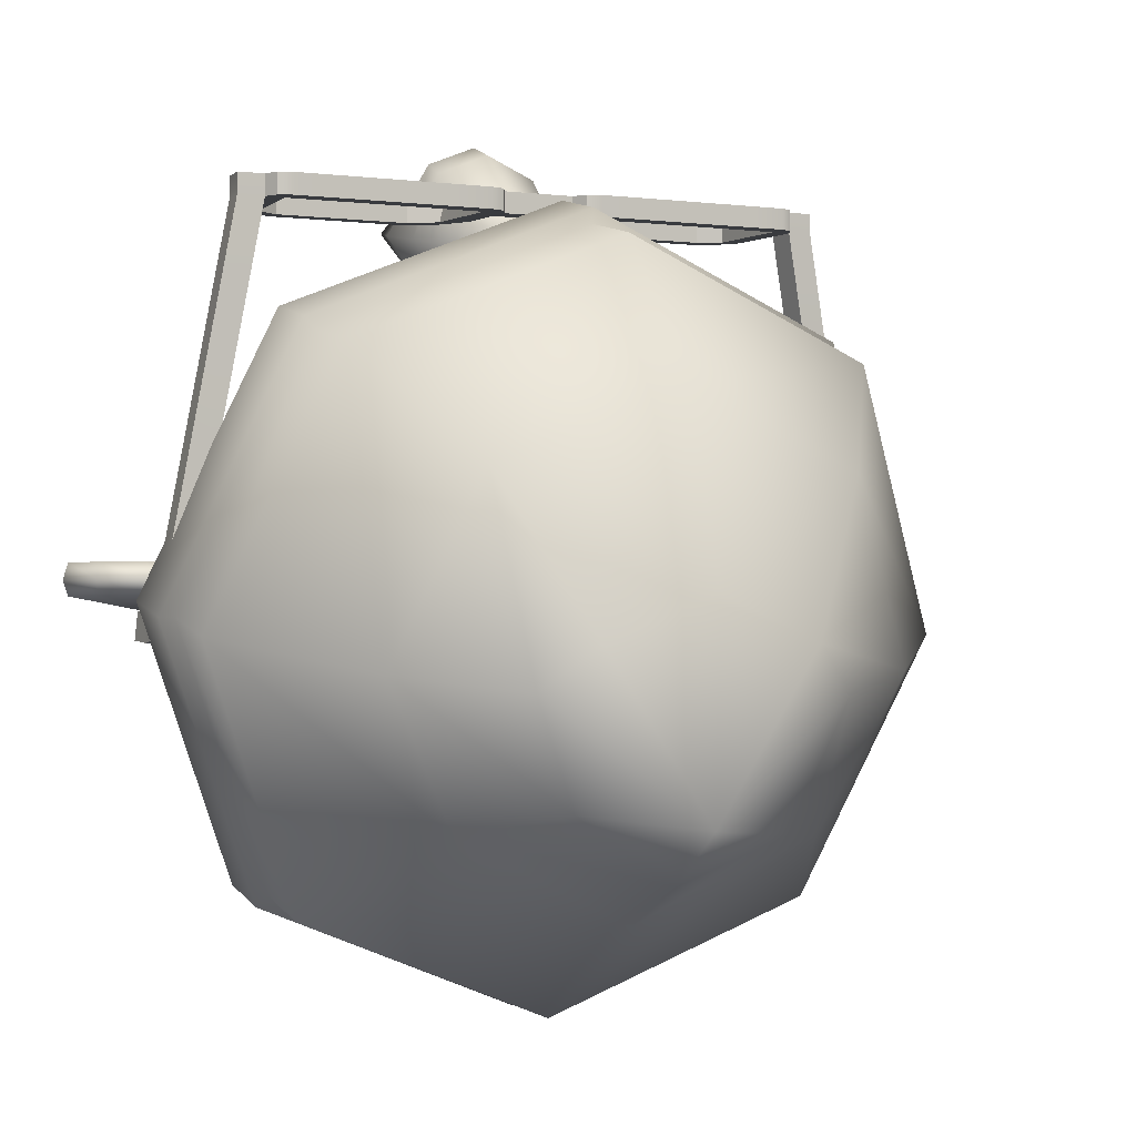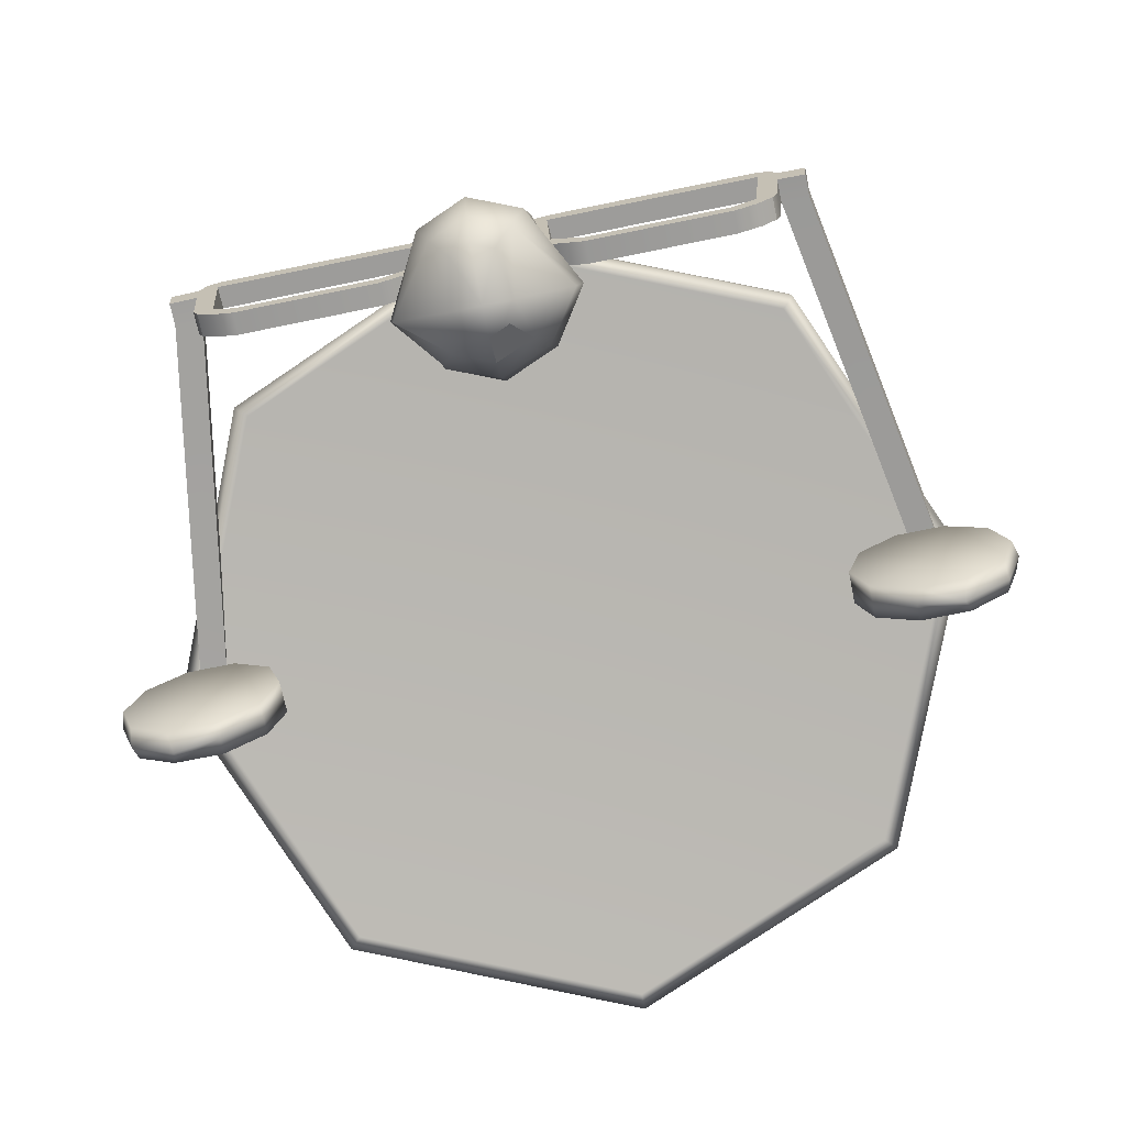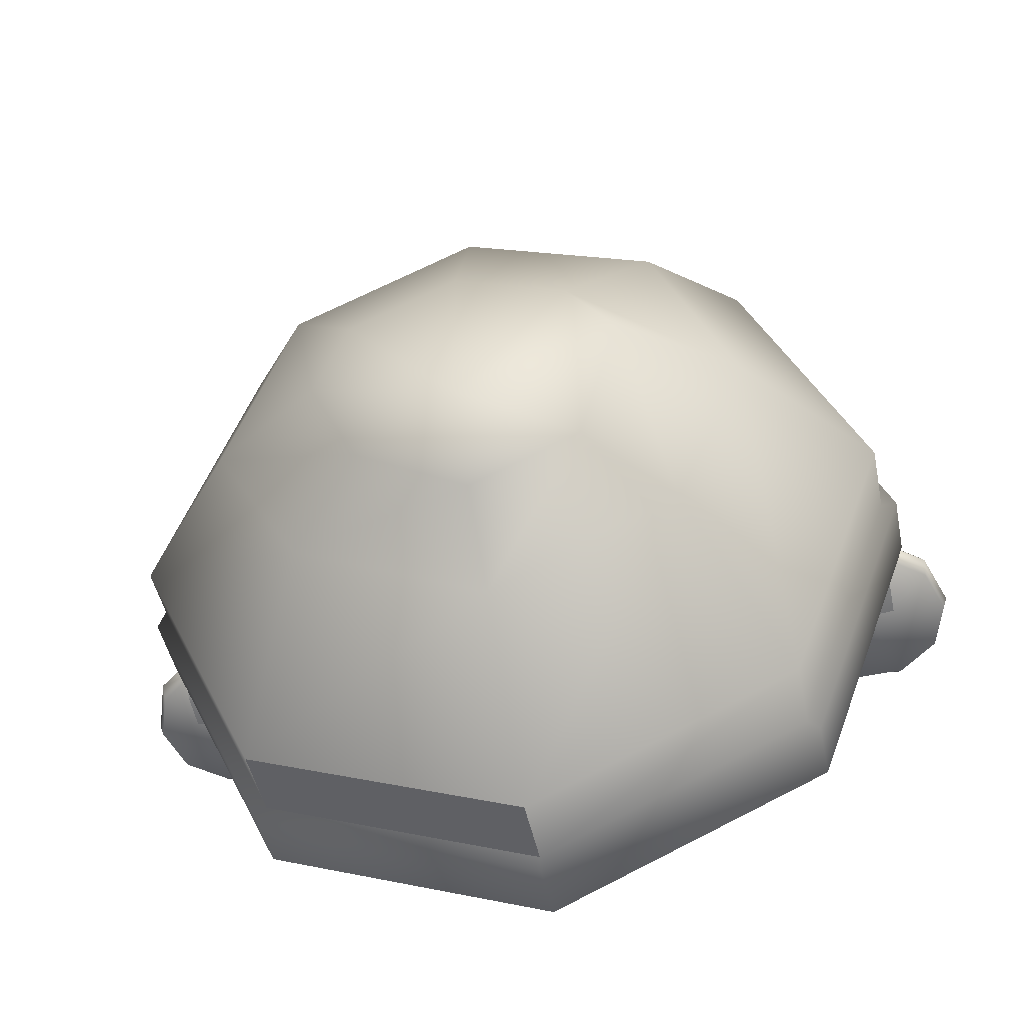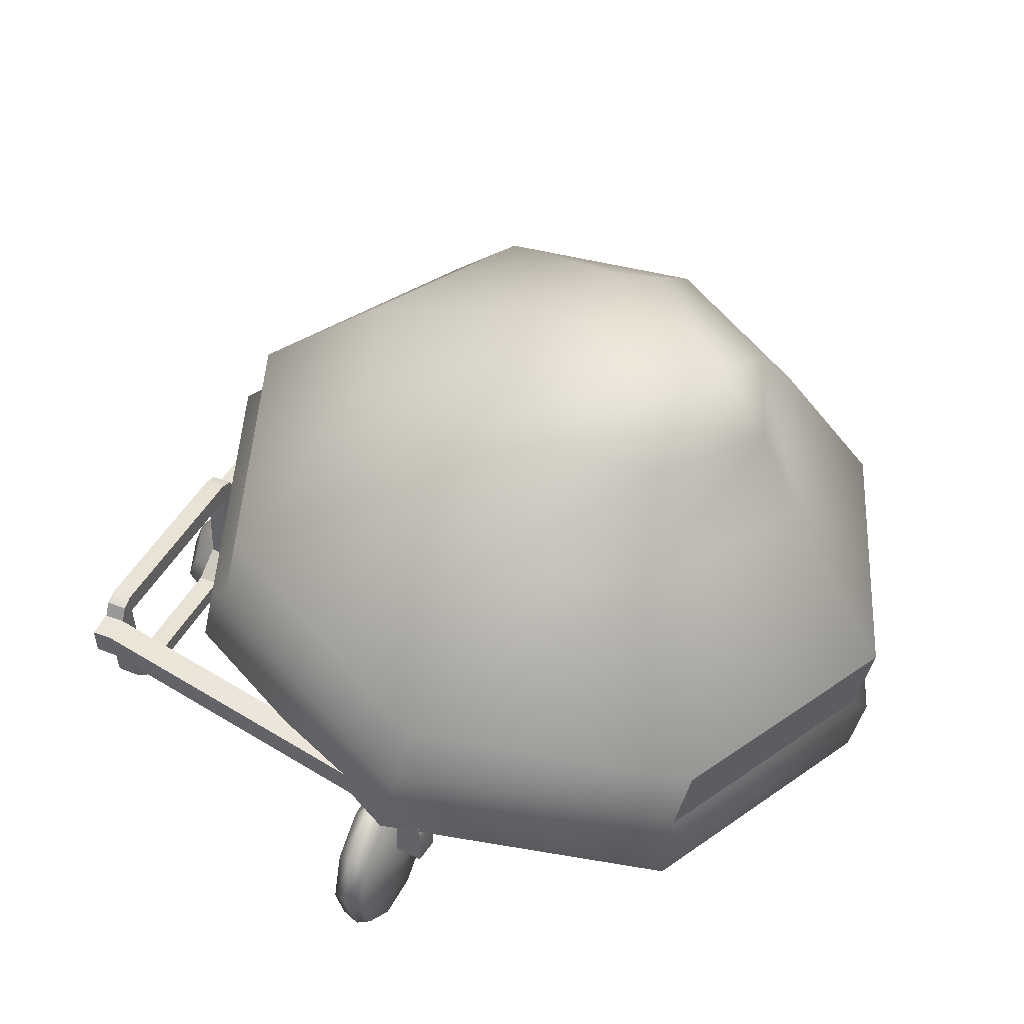
<metadata>
{"format":"obj","ext":"obj","renderer":"f3d","projection":"perspective","resolution":1024,"background":"white","views":[{"elev":-1.0,"azim":153.8,"up":"+Z"},{"elev":-70.0,"azim":11.7,"up":"+Y"},{"elev":-57.6,"azim":-168.6,"up":"+Z"},{"elev":42.3,"azim":115.0,"up":"+Y"}]}
</metadata>
<code>
g default
v 0.2072 7.503 3.068
v 0.02613 7.489 2.994
v -0.1549 7.503 3.068
v -0.2299 7.54 3.245
v -0.1549 7.623 3.656
v 0.02613 7.638 3.729
v 0.2072 7.623 3.656
v 0.2822 7.54 3.245
v 0.3607 7.651 2.881
v 0.02613 7.624 2.745
v -0.3084 7.651 2.881
v -0.7186 7.718 3.209
v -0.3084 7.832 3.77
v 0.02613 7.859 3.906
v 0.3607 7.832 3.77
v 0.7709 7.718 3.209
v 0.4633 7.898 2.726
v 0.02613 7.862 2.549
v -0.411 7.898 2.726
v -0.7691 7.985 3.155
v -0.411 8.119 3.816
v 0.02613 8.155 3.993
v 0.4633 8.119 3.816
v 0.8214 7.985 3.155
v 0.4993 8.205 2.627
v 0.02613 8.166 2.435
v -0.447 8.205 2.627
v -0.643 8.3 3.091
v -0.447 8.421 3.687
v 0.02613 8.46 3.879
v 0.4993 8.421 3.687
v 0.6953 8.3 3.091
v 0.4633 8.527 2.598
v 0.02613 8.491 2.421
v -0.411 8.527 2.598
v -0.5921 8.614 3.027
v -0.411 8.701 3.455
v 0.02613 8.737 3.633
v 0.4633 8.701 3.455
v 0.6443 8.614 3.027
v 0.3607 8.815 2.645
v 0.02613 8.787 2.509
v -0.3084 8.815 2.645
v -0.447 8.881 2.973
v -0.3084 8.948 3.3
v 0.02613 8.976 3.436
v 0.3607 8.948 3.3
v 0.4993 8.881 2.973
v 0.2072 9.024 2.759
v 0.02613 9.009 2.685
v -0.1549 9.024 2.759
v -0.2299 9.06 2.936
v -0.1549 9.096 3.114
v 0.02613 9.111 3.187
v 0.2072 9.096 3.114
v 0.2822 9.06 2.936
v 0.02613 7.477 3.258
v 0.02613 9.122 2.924
g Jacob_Nose
f 1 2 10 9
f 2 3 11 10
f 3 4 12 11
f 13 12 4 5
f 14 13 5 6
f 15 14 6 7
f 15 7 8 16
f 8 1 9 16
f 9 10 18 17
f 10 11 19 18
f 11 12 20 19
f 12 13 21 20
f 13 14 22 21
f 14 15 23 22
f 15 16 24 23
f 16 9 17 24
f 17 18 26 25
f 18 19 27 26
f 19 20 28 27
f 20 21 29 28
f 21 22 30 29
f 22 23 31 30
f 23 24 32 31
f 24 17 25 32
f 25 26 34 33
f 26 27 35 34
f 27 28 36 35
f 28 29 37 36
f 29 30 38 37
f 30 31 39 38
f 31 32 40 39
f 32 25 33 40
f 33 34 42 41
f 34 35 43 42
f 35 36 44 43
f 36 37 45 44
f 37 38 46 45
f 38 39 47 46
f 39 40 48 47
f 40 33 41 48
f 41 42 50 49
f 42 43 51 50
f 43 44 52 51
f 44 45 53 52
f 45 46 54 53
f 46 47 55 54
f 47 48 56 55
f 48 41 49 56
f 57 2 1 8
f 3 2 57 4
f 5 4 57 6
f 7 6 57 8
f 49 50 58
f 50 51 58
f 51 52 58
f 52 53 58
f 53 54 58
f 54 55 58
f 55 56 58
f 56 49 58
g default
v 2.407 8.622 -2.532
v 0 8.399 -3.503
v -2.407 8.622 -2.532
v -3.404 9.16 -0.1859
v -2.407 9.698 2.16
v 0 9.921 3.132
v 2.407 9.698 2.16
v 3.404 9.16 -0.1859
v 2.407 9.893 -2.823
v 0 9.67 -3.795
v -2.407 9.893 -2.823
v -3.404 10.43 -0.4773
v -2.407 10.97 1.868
v 0 11.19 2.84
v 2.407 10.97 1.868
v 3.404 10.43 -0.4773
v 0 9.323 -0.2234
v 1.665 11.4 -2.042
v 0 11.21 -2.86
v -1.665 11.38 -2.152
v -2.354 11.69 -0.767
v -1.665 12.07 0.8558
v 0 12.22 1.528
v 1.665 12.07 0.8558
v 2.354 11.69 -0.767
v 0.9617 12.13 -1.855
v 0 12.01 -2.456
v 0 12.65 -1.975
v -0.9617 12.1 -2.068
v -1.36 12.43 -0.9363
v -0.9617 12.63 -0.5242
v 0 12.72 -0.1359
v 0.9617 12.63 -0.5242
v 1.36 12.29 -0.9046
v 2.407 9.216 -2.668
v 0 8.993 -3.64
v -2.407 9.216 -2.668
v -3.404 9.754 -0.3222
v -2.407 10.29 2.024
v 0 10.51 2.995
v 2.407 10.29 2.024
v 3.404 9.754 -0.3222
v 2.505 8.6 -2.627
v 0 8.368 -3.639
v 0 8.962 -3.775
v 2.505 9.194 -2.764
v -2.505 8.6 -2.627
v -2.505 9.194 -2.764
v -3.543 9.16 -0.1859
v -3.543 9.754 -0.3222
v -2.505 9.72 2.256
v -2.505 10.31 2.119
v 0 9.952 3.267
v 0 10.55 3.131
v 2.505 9.72 2.256
v 2.505 10.31 2.119
v 3.543 9.16 -0.1859
v 3.543 9.754 -0.3222
g Beanie
f 93 94 68 67
f 94 95 69 68
f 95 96 70 69
f 96 97 71 70
f 97 98 72 71
f 98 99 73 72
f 99 100 74 73
f 100 93 67 74
f 60 59 75
f 61 60 75
f 62 61 75
f 63 62 75
f 64 63 75
f 65 64 75
f 66 65 75
f 59 66 75
f 84 85 86
f 85 87 86
f 87 88 86
f 88 89 86
f 89 90 86
f 90 91 86
f 91 92 86
f 92 84 86
f 67 68 77 76
f 68 69 78 77
f 69 70 79 78
f 70 71 80 79
f 71 72 81 80
f 72 73 82 81
f 73 74 83 82
f 74 67 76 83
f 76 77 85 84
f 77 78 87 85
f 78 79 88 87
f 79 80 89 88
f 80 81 90 89
f 81 82 91 90
f 82 83 92 91
f 83 76 84 92
f 101 102 103 104
f 102 105 106 103
f 105 107 108 106
f 107 109 110 108
f 109 111 112 110
f 111 113 114 112
f 113 115 116 114
f 115 101 104 116
f 59 60 102 101
f 94 93 104 103
f 60 61 105 102
f 95 94 103 106
f 61 62 107 105
f 96 95 106 108
f 62 63 109 107
f 97 96 108 110
f 63 64 111 109
f 98 97 110 112
f 64 65 113 111
f 99 98 112 114
f 65 66 115 113
f 100 99 114 116
f 66 59 101 115
f 93 100 116 104
g default
v -2.603 8.775 -0.1438
v -2.95 9.027 -0.1438
v -3.38 9.027 -0.1438
v -3.727 8.775 -0.1438
v -3.86 8.366 -0.1438
v -3.727 7.958 -0.1438
v -3.38 7.705 -0.1438
v -2.95 7.705 -0.1438
v -2.603 7.958 -0.1438
v -2.47 8.366 -0.1438
v -2.603 8.775 0.1438
v -2.95 9.027 0.1438
v -3.38 9.027 0.1438
v -3.727 8.775 0.1438
v -3.86 8.366 0.1438
v -3.727 7.958 0.1438
v -3.38 7.705 0.1438
v -2.95 7.705 0.1438
v -2.603 7.958 0.1438
v -2.47 8.366 0.1438
v -3.165 8.366 -0.274
v -3.165 8.366 0.1438
v -2.603 8.775 -0.004552
v -2.95 9.027 -0.004552
v -3.335 9.15 -0.004552
v -3.747 8.85 -0.004552
v -3.905 8.366 -0.004552
v -3.747 7.882 -0.004552
v -3.335 7.583 -0.004552
v -2.95 7.705 -0.004552
v -2.603 7.958 -0.004552
v -2.47 8.366 -0.004552
v 2.638 8.775 -0.1438
v 2.986 9.027 -0.1438
v 3.415 9.027 -0.1438
v 3.763 8.775 -0.1438
v 3.895 8.366 -0.1438
v 3.763 7.958 -0.1438
v 3.415 7.705 -0.1438
v 2.986 7.705 -0.1438
v 2.638 7.958 -0.1438
v 2.506 8.366 -0.1438
v 2.638 8.775 0.1438
v 2.986 9.027 0.1438
v 3.415 9.027 0.1438
v 3.763 8.775 0.1438
v 3.895 8.366 0.1438
v 3.763 7.958 0.1438
v 3.415 7.705 0.1438
v 2.986 7.705 0.1438
v 2.638 7.958 0.1438
v 2.506 8.366 0.1438
v 3.201 8.366 -0.274
v 3.201 8.366 0.1438
v 2.638 8.775 -0.004552
v 2.986 9.027 -0.004552
v 3.371 9.15 -0.004552
v 3.783 8.85 -0.004552
v 3.94 8.366 -0.004552
v 3.783 7.882 -0.004552
v 3.371 7.583 -0.004552
v 2.986 7.705 -0.004552
v 2.638 7.958 -0.004552
v 2.506 8.366 -0.004552
g Jacob_Ears
f 139 140 128 127
f 140 141 129 128
f 141 142 130 129
f 142 143 131 130
f 143 144 132 131
f 144 145 133 132
f 145 146 134 133
f 146 147 135 134
f 147 148 136 135
f 148 139 127 136
f 118 117 137
f 119 118 137
f 120 119 137
f 121 120 137
f 122 121 137
f 123 122 137
f 124 123 137
f 125 124 137
f 126 125 137
f 117 126 137
f 127 128 138
f 128 129 138
f 129 130 138
f 130 131 138
f 131 132 138
f 132 133 138
f 133 134 138
f 134 135 138
f 135 136 138
f 136 127 138
f 117 118 140 139
f 118 119 141 140
f 119 120 142 141
f 120 121 143 142
f 121 122 144 143
f 122 123 145 144
f 123 124 146 145
f 124 125 147 146
f 125 126 148 147
f 126 117 139 148
f 171 159 160 172
f 172 160 161 173
f 173 161 162 174
f 174 162 163 175
f 175 163 164 176
f 176 164 165 177
f 177 165 166 178
f 178 166 167 179
f 179 167 168 180
f 180 168 159 171
f 150 169 149
f 151 169 150
f 152 169 151
f 153 169 152
f 154 169 153
f 155 169 154
f 156 169 155
f 157 169 156
f 158 169 157
f 149 169 158
f 159 170 160
f 160 170 161
f 161 170 162
f 162 170 163
f 163 170 164
f 164 170 165
f 165 170 166
f 166 170 167
f 167 170 168
f 168 170 159
f 149 171 172 150
f 150 172 173 151
f 151 173 174 152
f 152 174 175 153
f 153 175 176 154
f 154 176 177 155
f 155 177 178 156
f 156 178 179 157
f 157 179 180 158
f 158 180 171 149
g default
v -2.406 8.659 3.383
v -0.4634 8.648 3.383
v -2.454 9.658 3.383
v -0.3817 9.67 3.383
v -2.454 9.658 3.191
v -0.3817 9.67 3.191
v -2.406 8.659 3.191
v -0.4634 8.648 3.191
v -2.073 8.446 3.383
v -2.073 8.446 3.191
v -2.073 9.713 3.191
v -2.073 9.713 3.383
v -0.8381 8.446 3.383
v -0.8381 9.713 3.383
v -0.8381 9.713 3.191
v -0.8381 8.446 3.191
v -2.515 9.533 3.383
v -2.073 9.533 3.383
v -0.8381 9.533 3.383
v -0.3086 9.533 3.383
v -0.3086 9.533 3.191
v -0.8381 9.533 3.191
v -2.073 9.533 3.191
v -2.515 9.533 3.191
v -2.448 8.746 3.383
v -2.073 8.593 3.383
v -0.8381 8.593 3.383
v -0.3891 8.771 3.383
v -0.3891 8.771 3.191
v -0.8381 8.593 3.191
v -2.073 8.593 3.191
v -2.448 8.746 3.191
v -2.276 8.534 3.383
v -2.276 8.534 3.191
v -2.276 8.714 3.191
v -2.342 9.533 3.191
v -2.342 9.713 3.191
v -2.342 9.713 3.383
v -2.342 9.533 3.383
v -2.276 8.714 3.383
v -0.5947 8.563 3.383
v -0.546 8.771 3.383
v -0.5143 9.533 3.383
v -0.5143 9.713 3.383
v -0.5143 9.713 3.191
v -0.5143 9.533 3.191
v -0.5947 8.771 3.191
v -0.5947 8.563 3.191
v -2.493 9.278 3.191
v -2.321 9.268 3.191
v -2.321 9.268 3.383
v -2.493 9.278 3.383
v -2.731 9.258 3.383
v -2.731 9.258 3.191
v -2.752 9.513 3.383
v -2.752 9.513 3.191
v -3.128 9.419 -0.1864
v -3.107 9.164 -0.1864
v -3.345 9.144 -0.1864
v -3.366 9.399 -0.1864
v -3.128 9.312 -0.4207
v -3.107 9.11 -0.266
v -3.345 9.094 -0.2538
v -3.366 9.296 -0.4085
v -3.128 9.168 -0.5289
v -3.107 9.052 -0.3022
v -3.345 9.043 -0.2843
v -3.366 9.159 -0.511
v -3.128 8.992 -0.5575
v -3.107 9.006 -0.3033
v -3.345 9.007 -0.2832
v -3.366 8.993 -0.5374
v -3.128 8.691 -0.5406
v -3.107 8.705 -0.2863
v -3.345 8.706 -0.2663
v -3.366 8.692 -0.5205
v -0.3297 9.333 3.191
v -0.3297 9.333 3.383
v -0.5226 9.333 3.383
v -0.5354 9.333 3.191
v 0.02132 9.33 3.191
v 0.02132 9.33 3.383
v 0.02132 9.531 3.191
v 0.02132 9.531 3.383
v 2.449 8.659 3.383
v 0.506 8.648 3.383
v 2.497 9.658 3.383
v 0.4244 9.67 3.383
v 2.497 9.658 3.191
v 0.4244 9.67 3.191
v 2.449 8.659 3.191
v 0.506 8.648 3.191
v 2.116 8.446 3.383
v 2.116 8.446 3.191
v 2.116 9.713 3.191
v 2.116 9.713 3.383
v 0.8807 8.446 3.383
v 0.8807 9.713 3.383
v 0.8807 9.713 3.191
v 0.8807 8.446 3.191
v 2.557 9.533 3.383
v 2.116 9.533 3.383
v 0.8807 9.533 3.383
v 0.3513 9.533 3.383
v 0.3513 9.533 3.191
v 0.8807 9.533 3.191
v 2.116 9.533 3.191
v 2.557 9.533 3.191
v 2.491 8.746 3.383
v 2.116 8.593 3.383
v 0.8807 8.593 3.383
v 0.4317 8.771 3.383
v 0.4317 8.771 3.191
v 0.8807 8.593 3.191
v 2.116 8.593 3.191
v 2.491 8.746 3.191
v 2.319 8.534 3.383
v 2.319 8.534 3.191
v 2.319 8.714 3.191
v 2.385 9.533 3.191
v 2.385 9.713 3.191
v 2.385 9.713 3.383
v 2.385 9.533 3.383
v 2.319 8.714 3.383
v 0.6374 8.563 3.383
v 0.5887 8.771 3.383
v 0.5569 9.533 3.383
v 0.5569 9.713 3.383
v 0.5569 9.713 3.191
v 0.5569 9.533 3.191
v 0.6374 8.771 3.191
v 0.6374 8.563 3.191
v 2.536 9.278 3.191
v 2.364 9.268 3.191
v 2.364 9.268 3.383
v 2.536 9.278 3.383
v 2.774 9.258 3.383
v 2.774 9.258 3.191
v 2.795 9.513 3.383
v 2.795 9.513 3.191
v 3.171 9.419 -0.1864
v 3.15 9.164 -0.1864
v 3.387 9.144 -0.1864
v 3.409 9.399 -0.1864
v 3.171 9.312 -0.4207
v 3.15 9.11 -0.266
v 3.387 9.094 -0.2538
v 3.409 9.296 -0.4085
v 3.171 9.168 -0.5289
v 3.15 9.052 -0.3022
v 3.387 9.043 -0.2843
v 3.409 9.159 -0.511
v 3.171 8.992 -0.5575
v 3.15 9.006 -0.3033
v 3.387 9.007 -0.2832
v 3.409 8.993 -0.5374
v 3.171 8.691 -0.5406
v 3.15 8.705 -0.2863
v 3.387 8.706 -0.2663
v 3.409 8.692 -0.5205
v 0.3724 9.333 3.191
v 0.3724 9.333 3.383
v 0.5652 9.333 3.383
v 0.578 9.333 3.191
g Glasses
f 192 198 199 194
f 191 192 194 195
f 202 203 191 195
f 189 190 196 193
f 200 201 186 184
f 204 197 183 185
f 213 214 190 189
f 216 217 191 203
f 217 218 192 191
f 218 219 198 192
f 194 199 223 224
f 195 194 224 225
f 225 226 202 195
f 193 196 228 221
f 208 209 257 258
f 212 205 232 229
f 220 213 189 206
f 207 206 189 193
f 221 222 207 193
f 182 188 209 208
f 196 210 227 228
f 190 211 210 196
f 214 215 211 190
f 187 181 205 212
f 187 214 213 181
f 212 215 214 187
f 229 230 215 212
f 185 217 216 204
f 183 218 217 185
f 197 219 218 183
f 205 220 231 232
f 181 213 220 205
f 208 222 221 182
f 258 259 222 208
f 224 223 200 184
f 225 224 184 186
f 201 226 225 186
f 209 227 260 257
f 228 227 209 188
f 221 228 188 182
f 199 198 203 202
f 198 219 216 203
f 230 231 220 215
f 220 206 211 215
f 206 207 210 211
f 207 222 227 210
f 222 259 260 227
f 223 199 202 226
f 204 216 230 229
f 219 231 230 216
f 232 231 219 197
f 234 233 235 236
f 229 232 233 234
f 232 197 235 233
f 197 204 236 235
f 253 254 255 256
f 204 229 238 237
f 229 234 239 238
f 234 236 240 239
f 236 204 237 240
f 237 238 242 241
f 238 239 243 242
f 239 240 244 243
f 240 237 241 244
f 241 242 246 245
f 242 243 247 246
f 243 244 248 247
f 244 241 245 248
f 245 246 250 249
f 246 247 251 250
f 247 248 252 251
f 248 245 249 252
f 249 250 254 253
f 250 251 255 254
f 251 252 256 255
f 252 249 253 256
f 200 223 259 258
f 260 259 223 226
f 257 260 226 201
f 258 257 261 262
f 257 201 263 261
f 201 200 264 263
f 200 258 262 264
f 276 278 283 282
f 275 279 278 276
f 286 279 275 287
f 273 277 280 274
f 284 268 270 285
f 288 269 267 281
f 297 273 274 298
f 300 287 275 301
f 301 275 276 302
f 302 276 282 303
f 278 308 307 283
f 279 309 308 278
f 309 279 286 310
f 277 305 312 280
f 292 342 341 293
f 296 313 316 289
f 304 290 273 297
f 291 277 273 290
f 305 277 291 306
f 266 292 293 272
f 280 312 311 294
f 274 280 294 295
f 298 274 295 299
f 271 296 289 265
f 271 265 297 298
f 296 271 298 299
f 313 296 299 314
f 269 288 300 301
f 267 269 301 302
f 281 267 302 303
f 289 316 315 304
f 265 289 304 297
f 292 266 305 306
f 342 292 306 343
f 308 268 284 307
f 309 270 268 308
f 285 270 309 310
f 293 341 344 311
f 312 272 293 311
f 305 266 272 312
f 283 286 287 282
f 282 287 300 303
f 314 299 304 315
f 304 299 295 290
f 290 295 294 291
f 291 294 311 306
f 306 311 344 343
f 307 310 286 283
f 288 313 314 300
f 303 300 314 315
f 316 281 303 315
f 318 320 319 317
f 313 318 317 316
f 316 317 319 281
f 281 319 320 288
f 337 340 339 338
f 288 321 322 313
f 313 322 323 318
f 318 323 324 320
f 320 324 321 288
f 321 325 326 322
f 322 326 327 323
f 323 327 328 324
f 324 328 325 321
f 325 329 330 326
f 326 330 331 327
f 327 331 332 328
f 328 332 329 325
f 329 333 334 330
f 330 334 335 331
f 331 335 336 332
f 332 336 333 329
f 333 337 338 334
f 334 338 339 335
f 335 339 340 336
f 336 340 337 333
f 284 342 343 307
f 344 310 307 343
f 341 285 310 344
f 342 262 261 341
f 341 261 263 285
f 285 263 264 284
f 284 264 262 342

</code>
